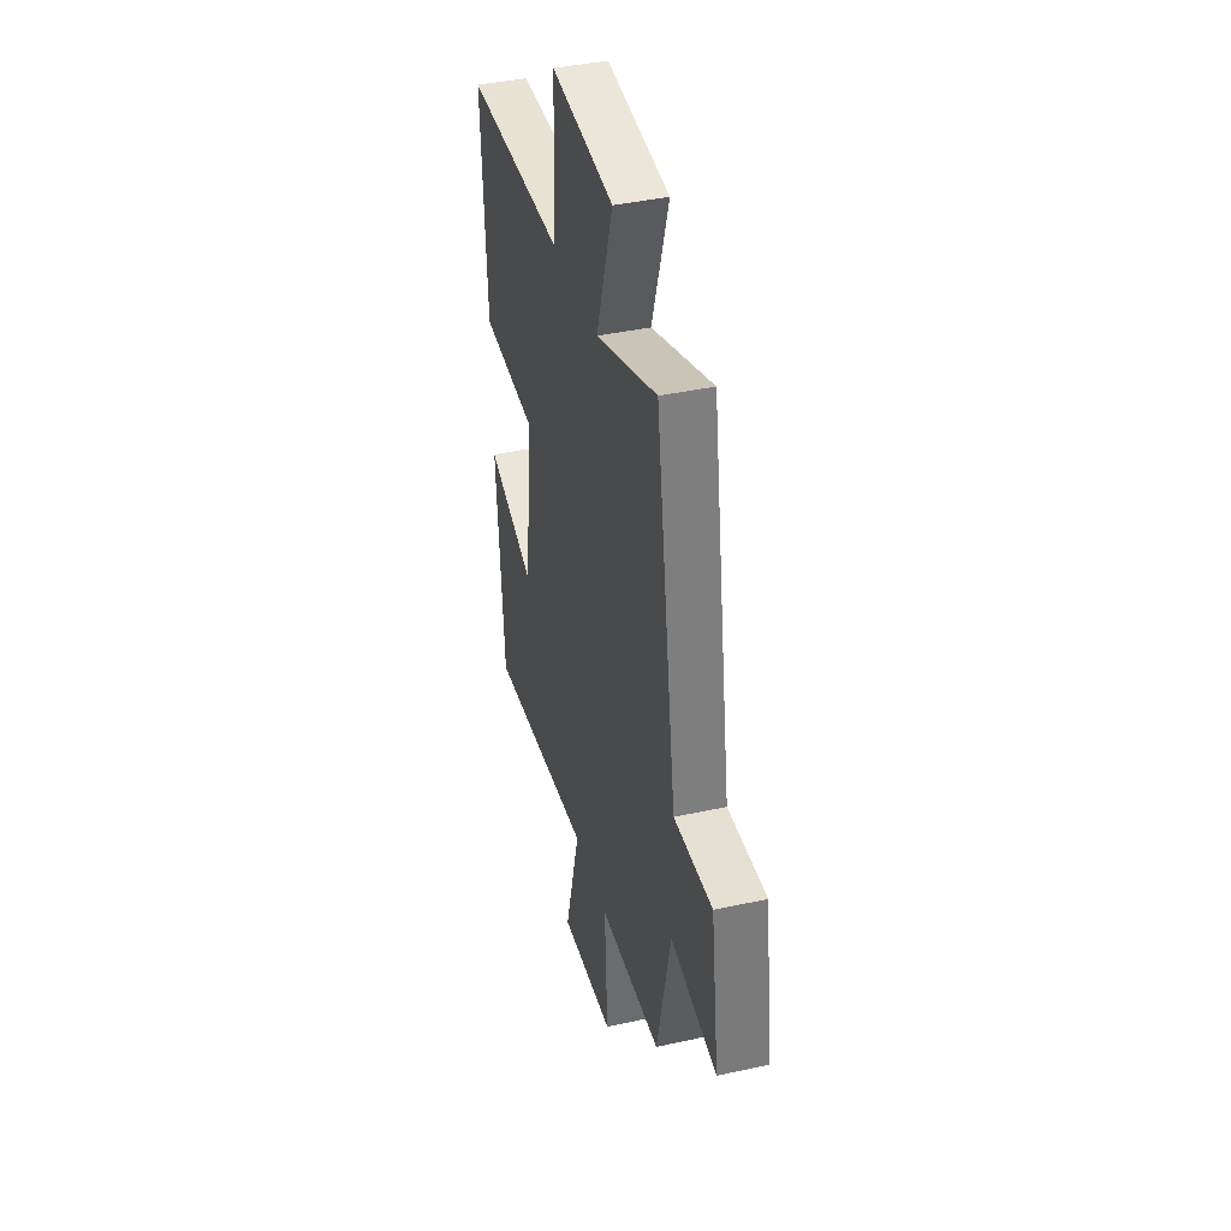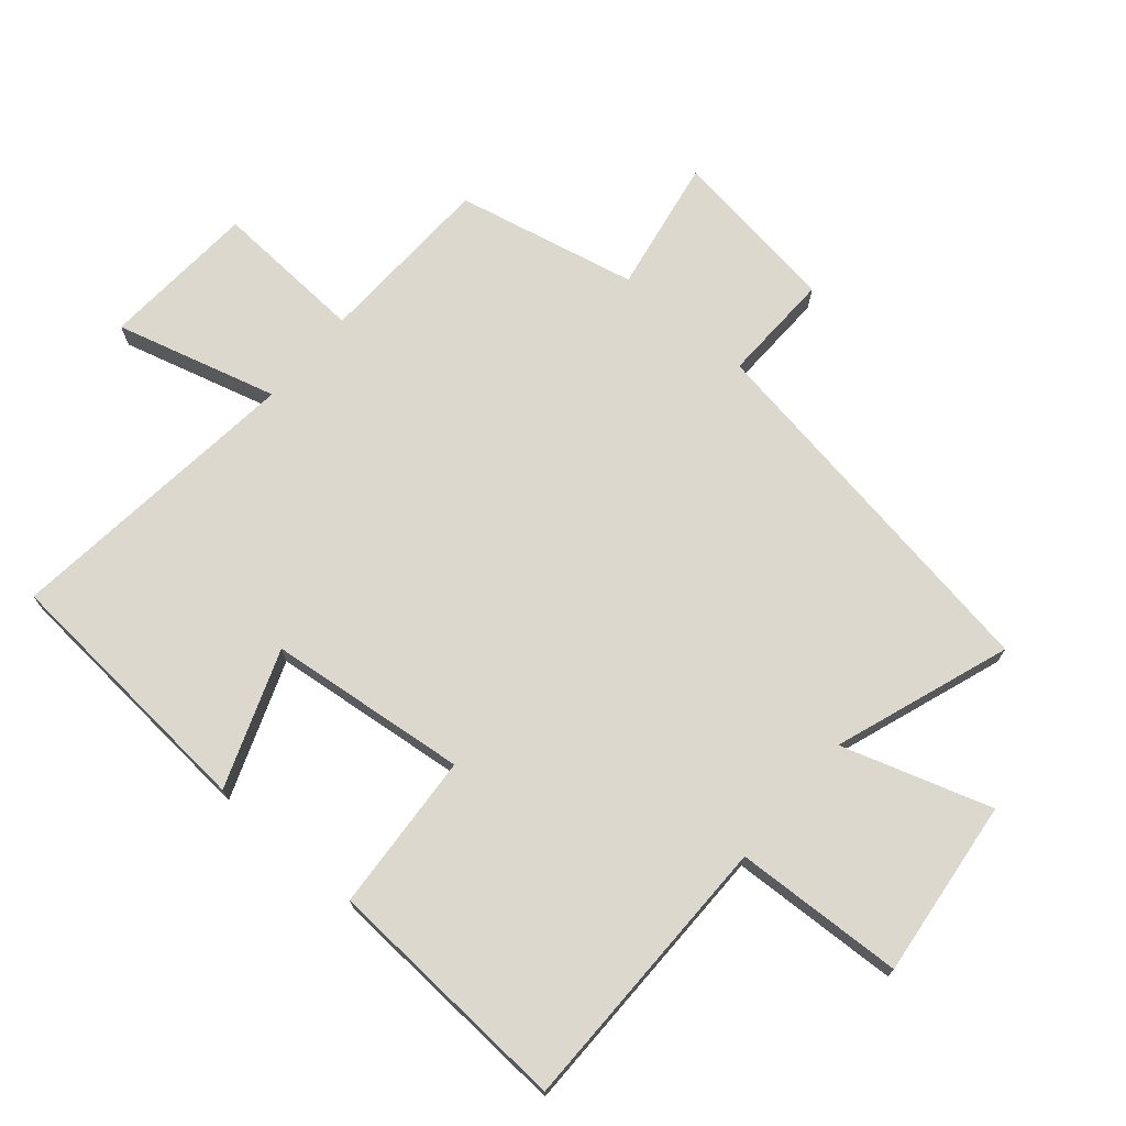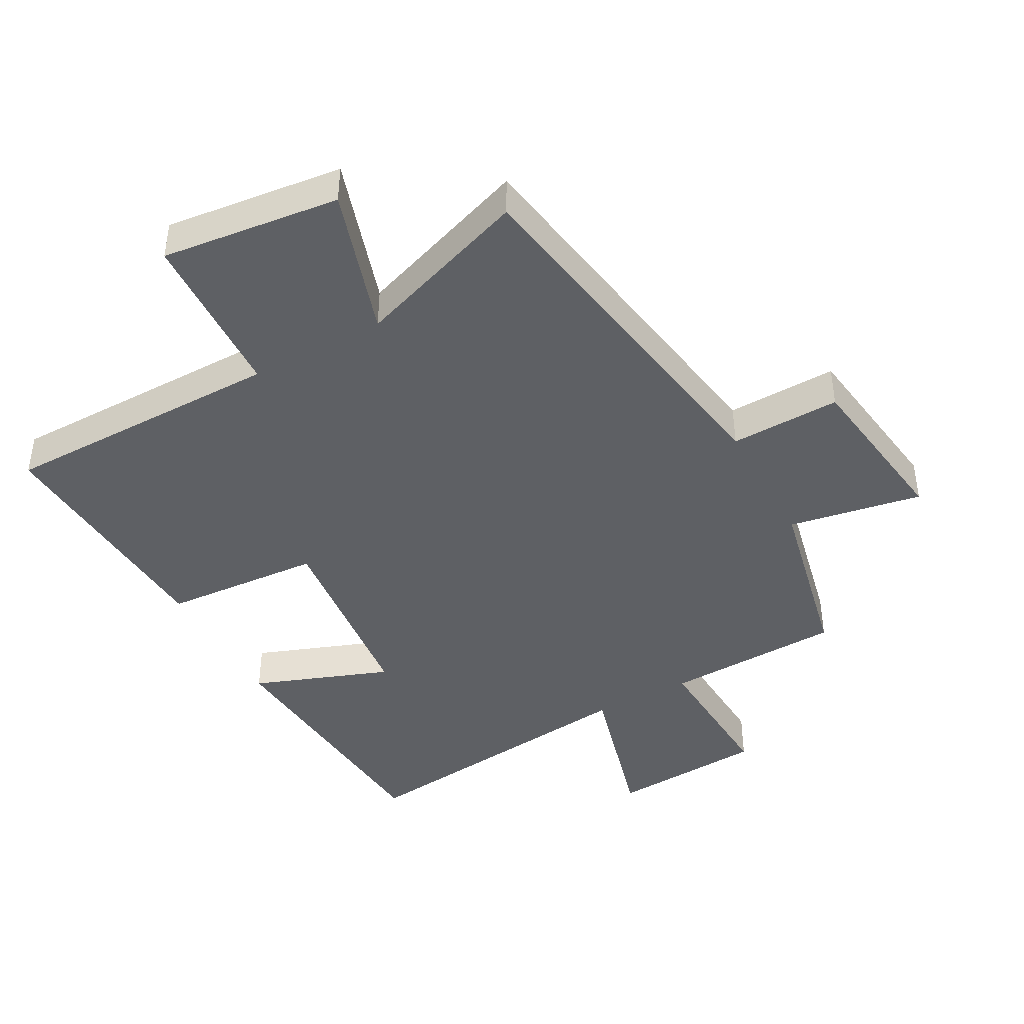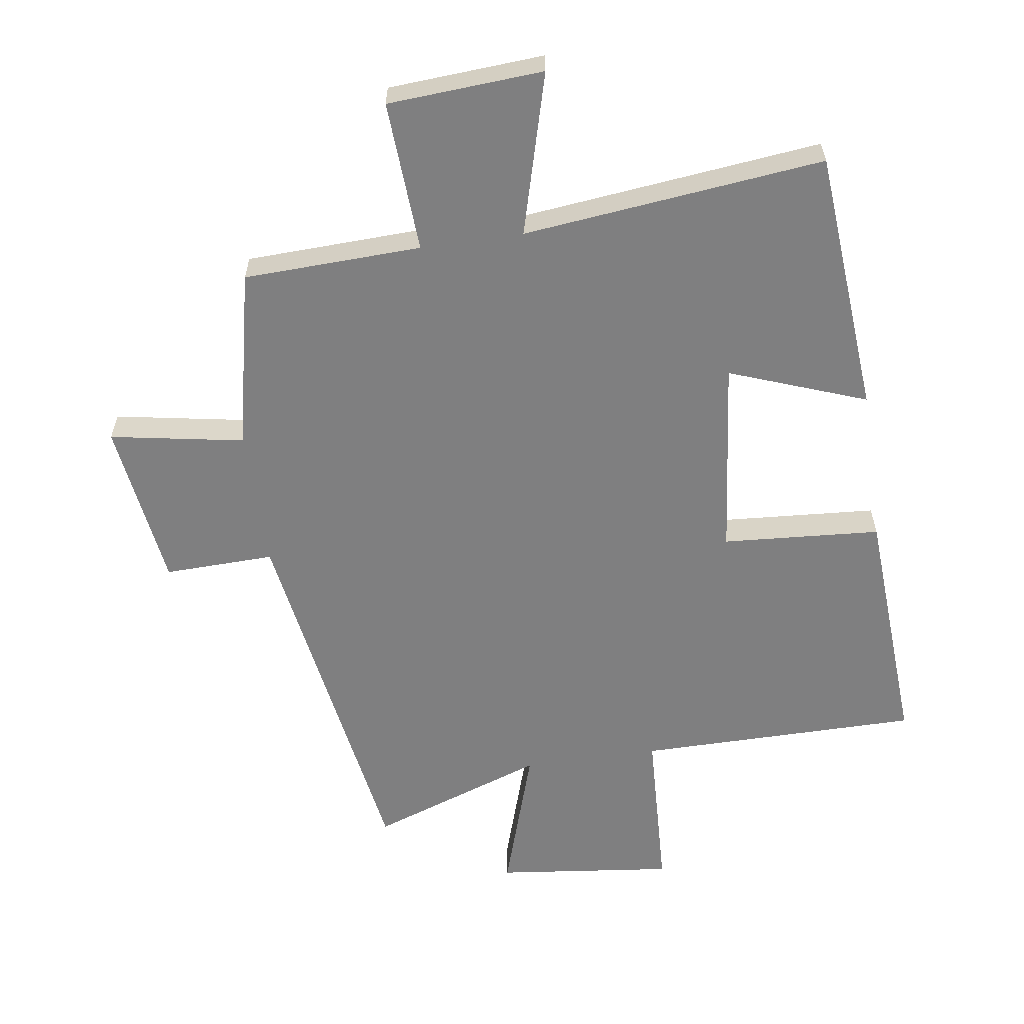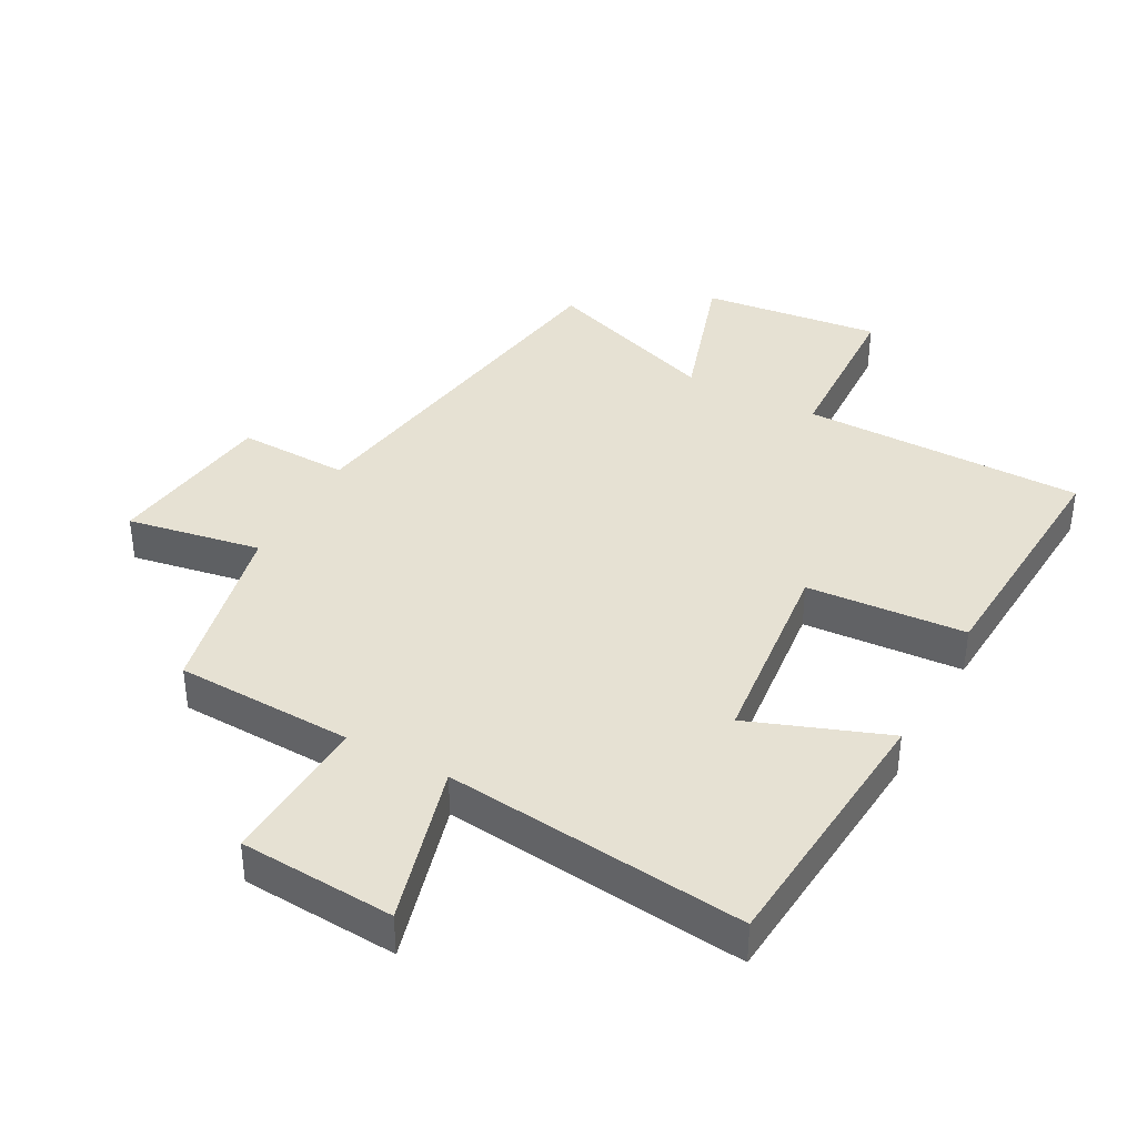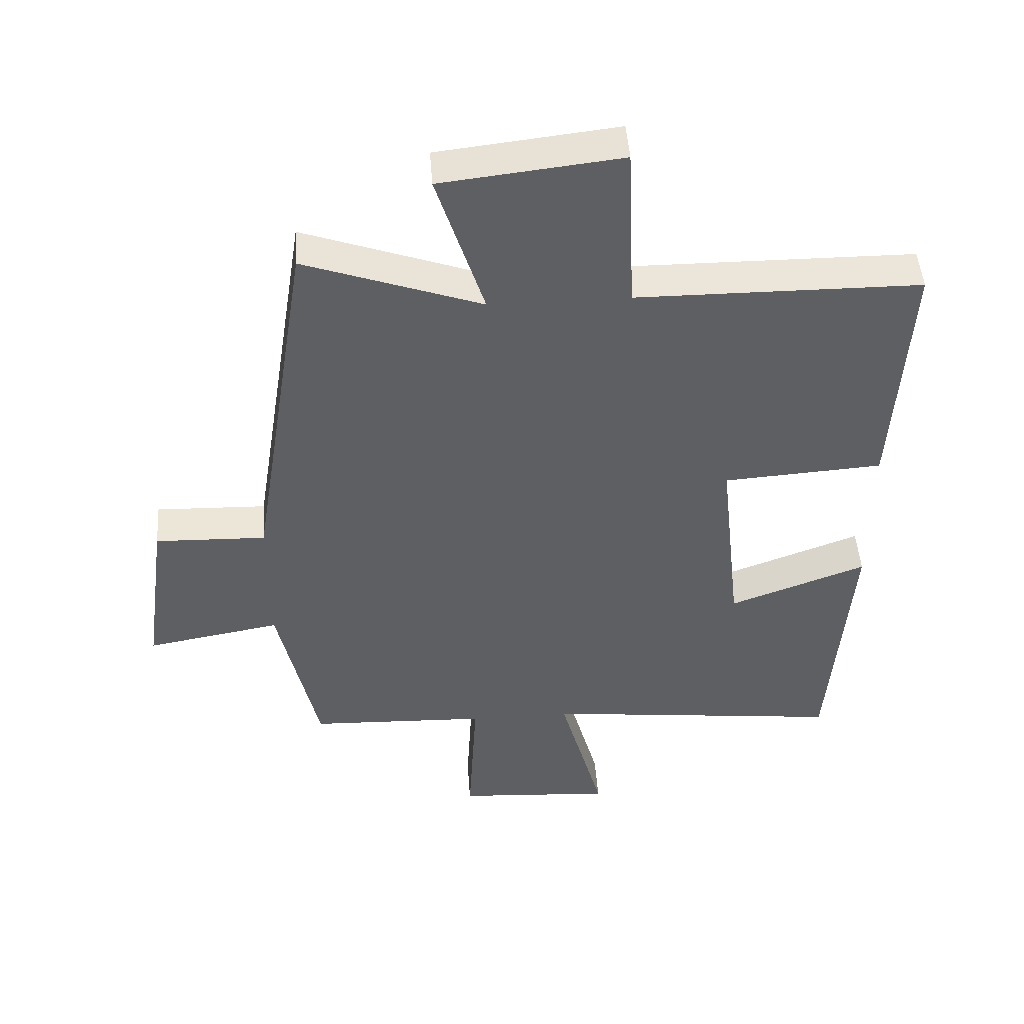
<metadata>
{"format":"obj","ext":"obj","renderer":"f3d","projection":"perspective","resolution":1024,"background":"white","views":[{"elev":40.0,"azim":74.8,"up":"+Z"},{"elev":72.4,"azim":-49.5,"up":"+Y"},{"elev":-42.9,"azim":28.7,"up":"+Y"},{"elev":-59.7,"azim":-171.7,"up":"+Y"},{"elev":38.6,"azim":-151.6,"up":"+Y"},{"elev":47.4,"azim":176.0,"up":"+Z"}]}
</metadata>
<code>
v -0.523 0.07 0.498
v -0.083 0.07 0.5
v -0.071 0.07 0.764
v 0.207 0.07 0.732
v 0.133 0.07 0.5
v 0.407 0.07 0.597
v 0.5 0.07 0.013
v 0.672 0.07 0.018
v 0.708 0.07 -0.246
v 0.5 0.07 -0.209
v 0.438 0.07 -0.49
v 0.161 0.07 -0.5
v 0.174 0.07 -0.736
v -0.068 0.07 -0.752
v 0.001 0.07 -0.5
v -0.467 0.07 -0.552
v -0.5 0.07 -0.138
v -0.287 0.07 -0.217
v -0.253 0.07 0.093
v -0.5 0.07 0.11
v -0.523 0 0.498
v -0.083 0 0.5
v -0.071 0 0.764
v 0.207 0 0.732
v 0.133 0 0.5
v 0.407 0 0.597
v 0.5 0 0.013
v 0.672 0 0.018
v 0.708 0 -0.246
v 0.5 0 -0.209
v 0.438 0 -0.49
v 0.161 0 -0.5
v 0.174 0 -0.736
v -0.068 0 -0.752
v 0.001 0 -0.5
v -0.467 0 -0.552
v -0.5 0 -0.138
v -0.287 0 -0.217
v -0.253 0 0.093
v -0.5 0 0.11
f 19 20 1 2
f 18 19 2
f 15 16 17 18
f 15 18 2
f 12 13 14 15
f 10 11 12 15
f 10 15 2 3
f 7 8 9 10
f 5 6 7 10
f 5 10 3
f 3 4 5
f 22 21 40 39
f 22 39 38
f 38 37 36 35
f 22 38 35
f 35 34 33 32
f 35 32 31 30
f 23 22 35 30
f 30 29 28 27
f 30 27 26 25
f 23 30 25
f 25 24 23
f 1 21 22 2
f 2 22 23 3
f 3 23 24 4
f 4 24 25 5
f 5 25 26 6
f 6 26 27 7
f 7 27 28 8
f 8 28 29 9
f 9 29 30 10
f 10 30 31 11
f 11 31 32 12
f 12 32 33 13
f 13 33 34 14
f 14 34 35 15
f 15 35 36 16
f 16 36 37 17
f 17 37 38 18
f 18 38 39 19
f 19 39 40 20
f 20 40 21 1

</code>
